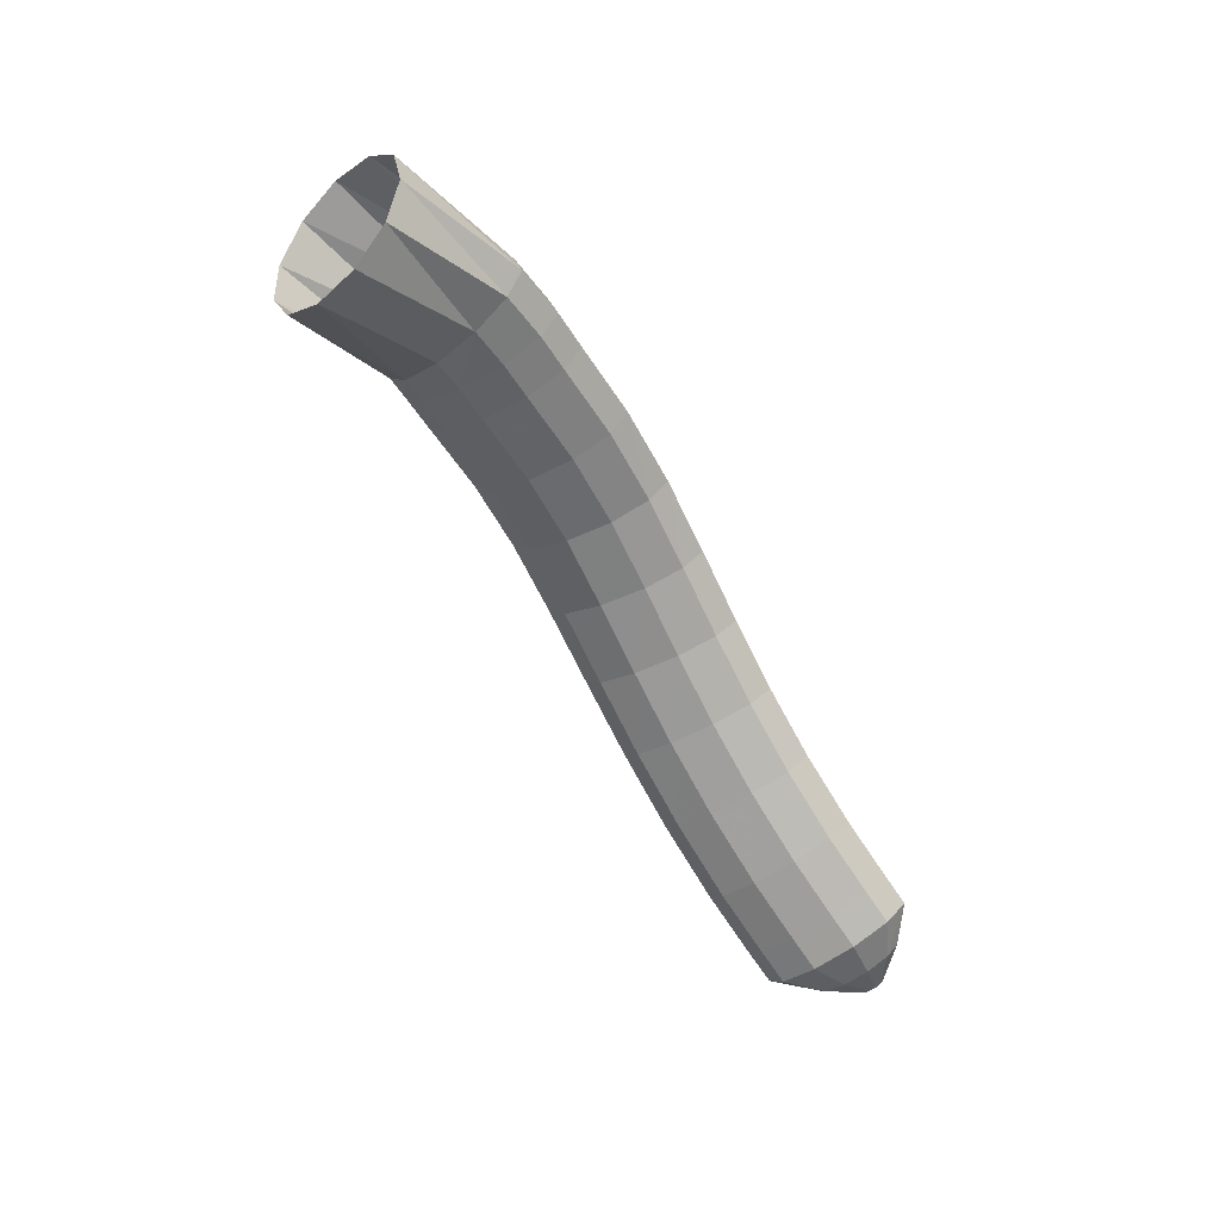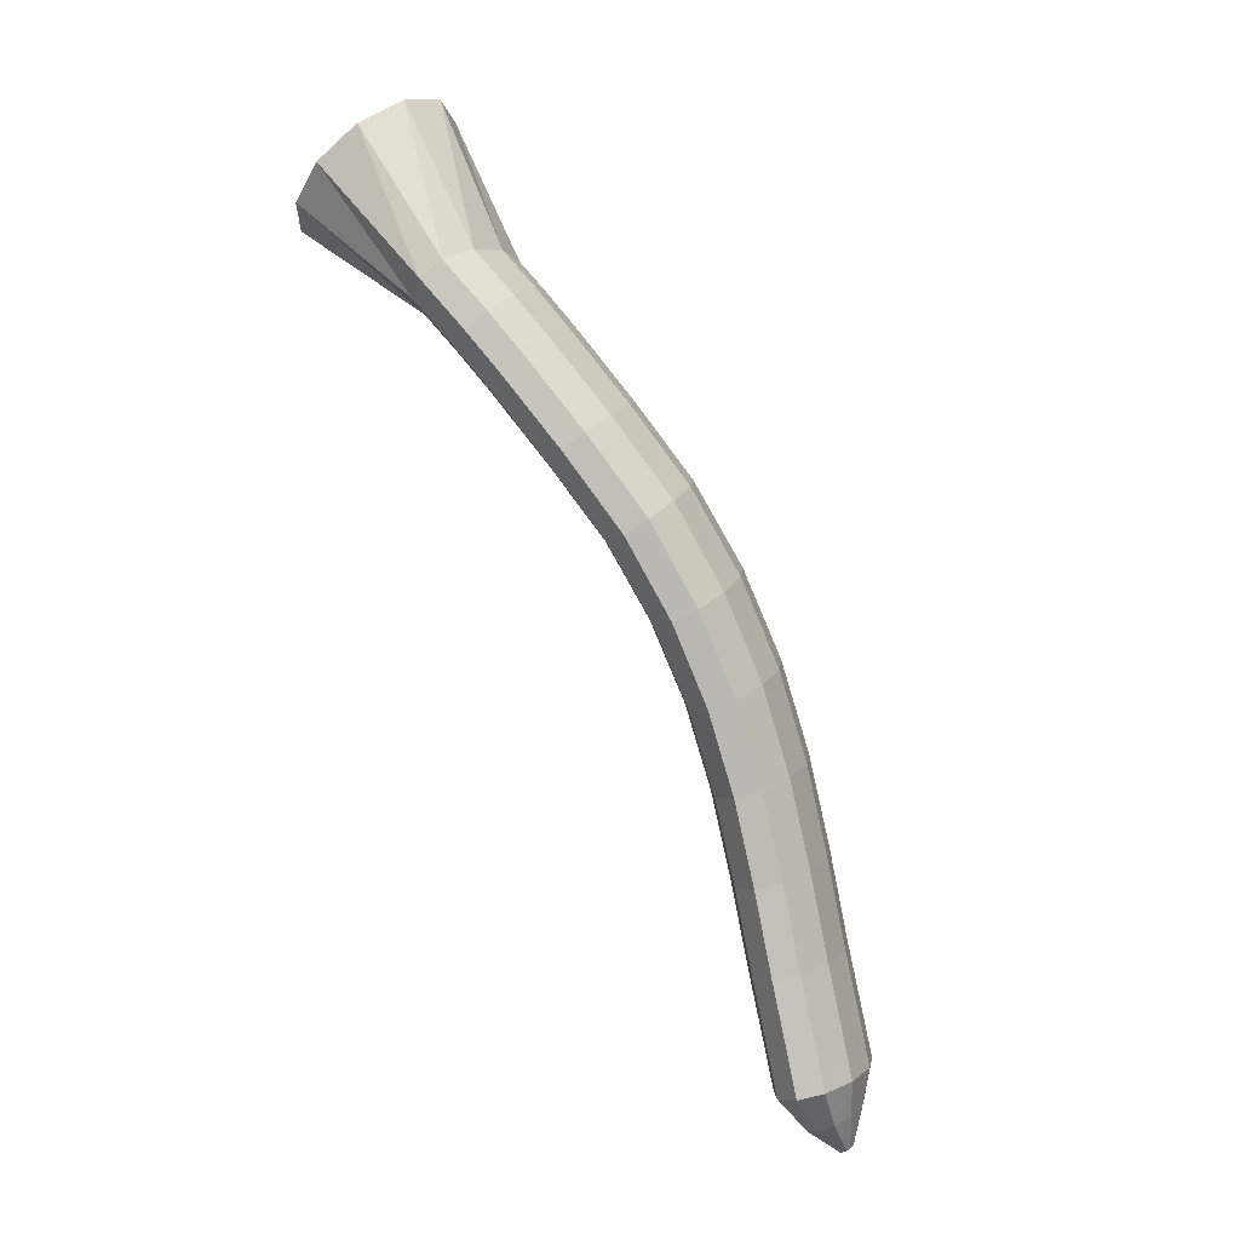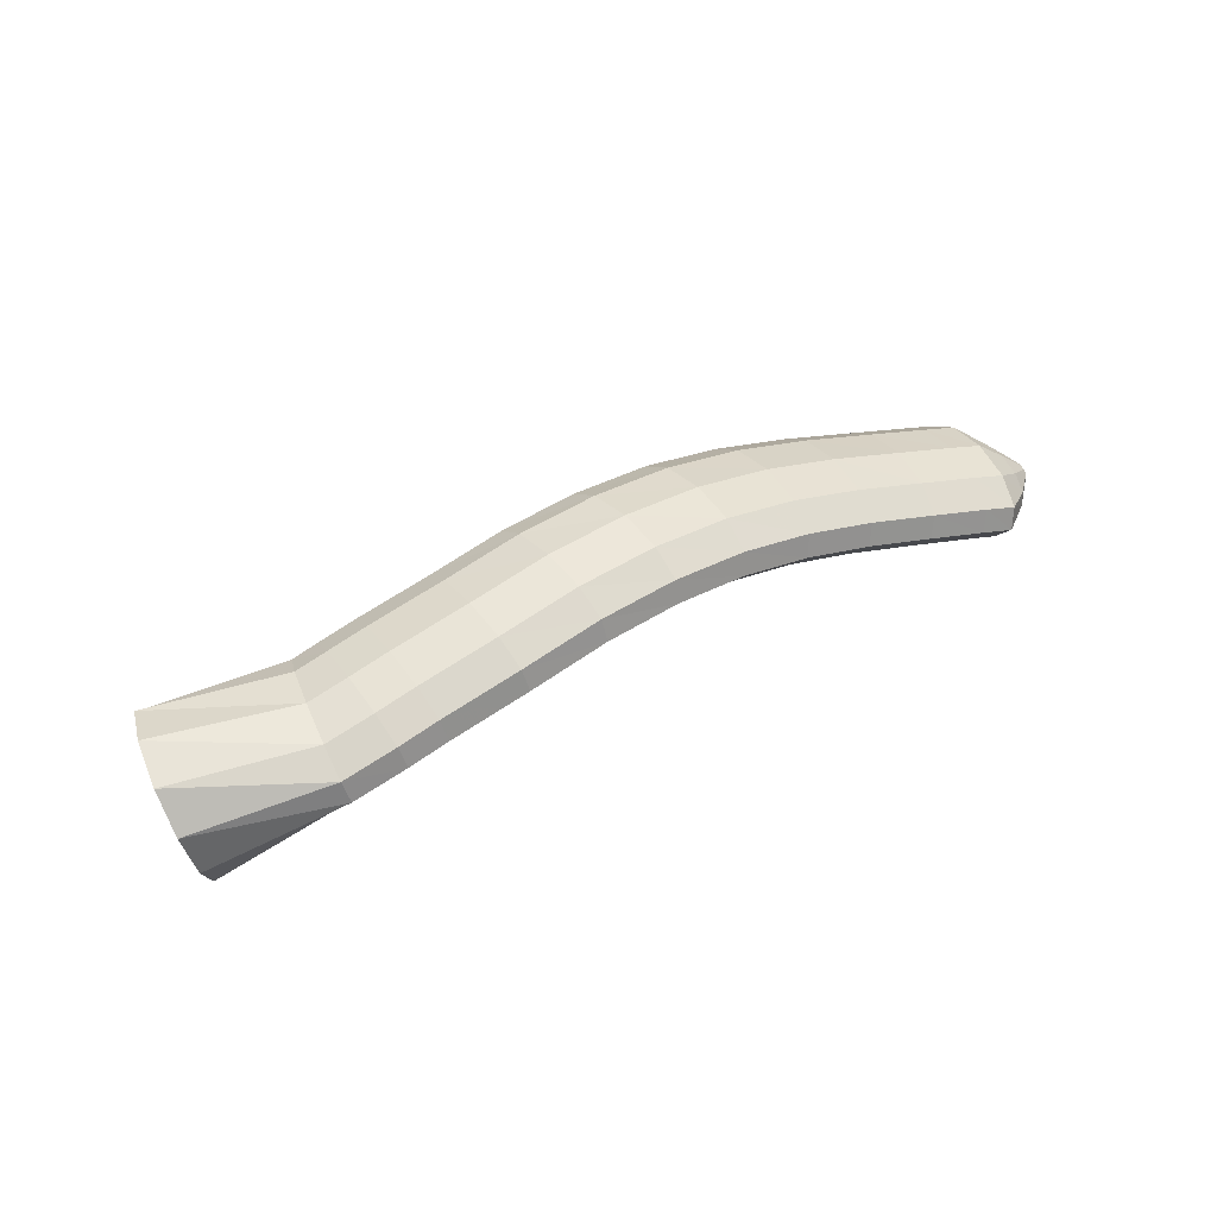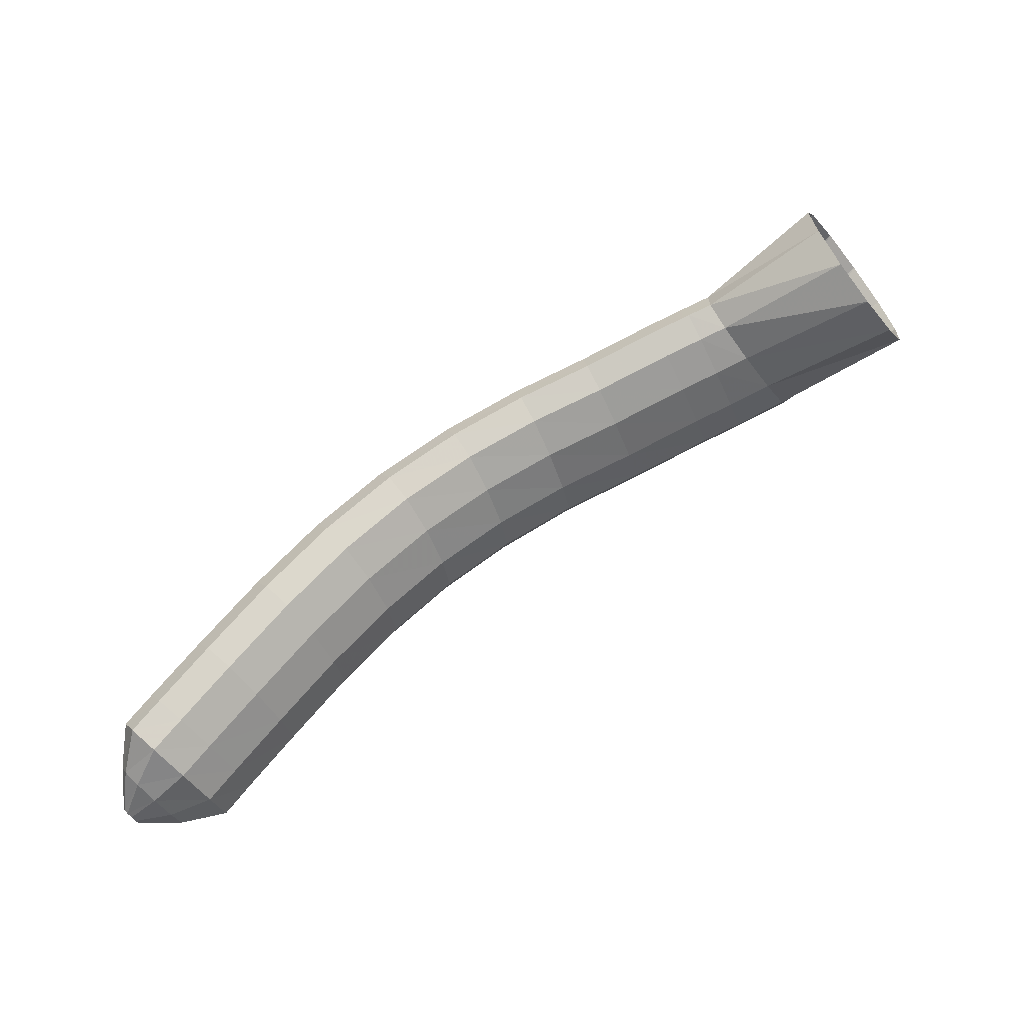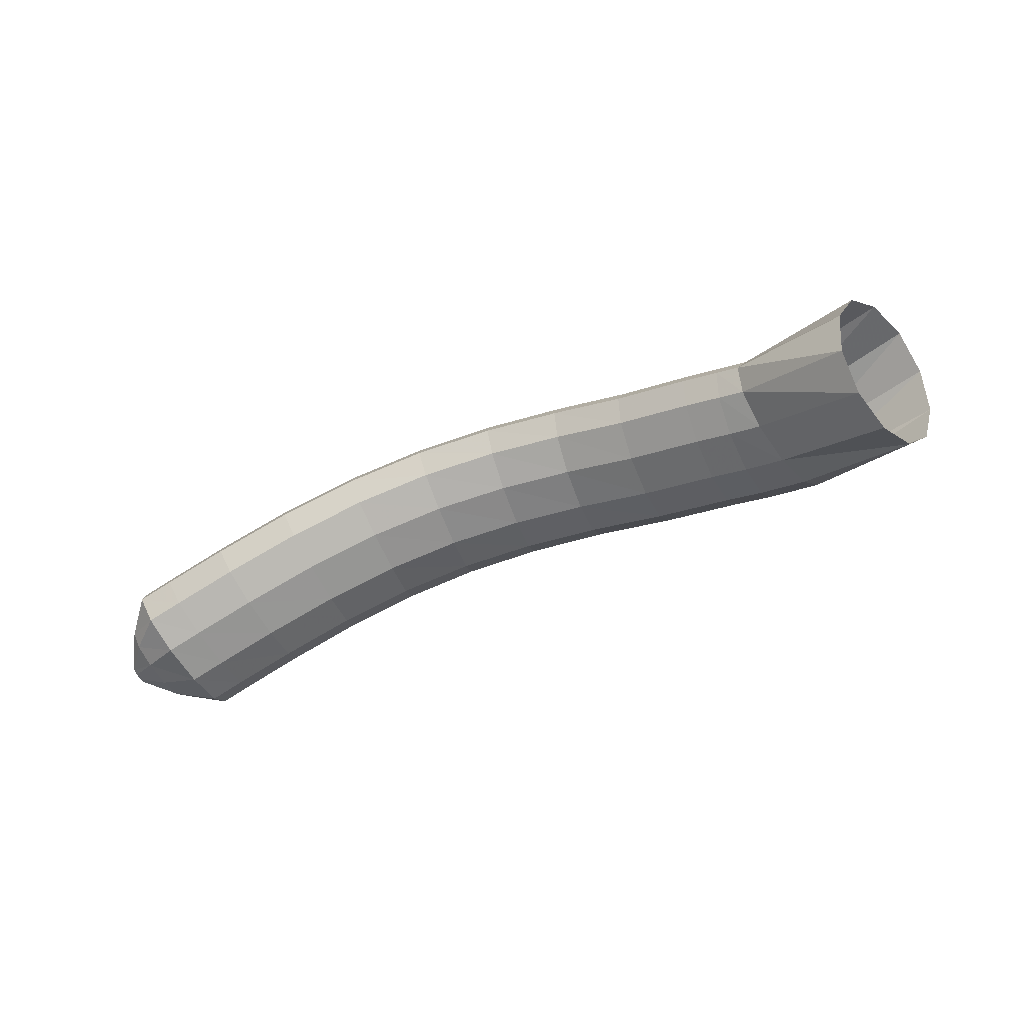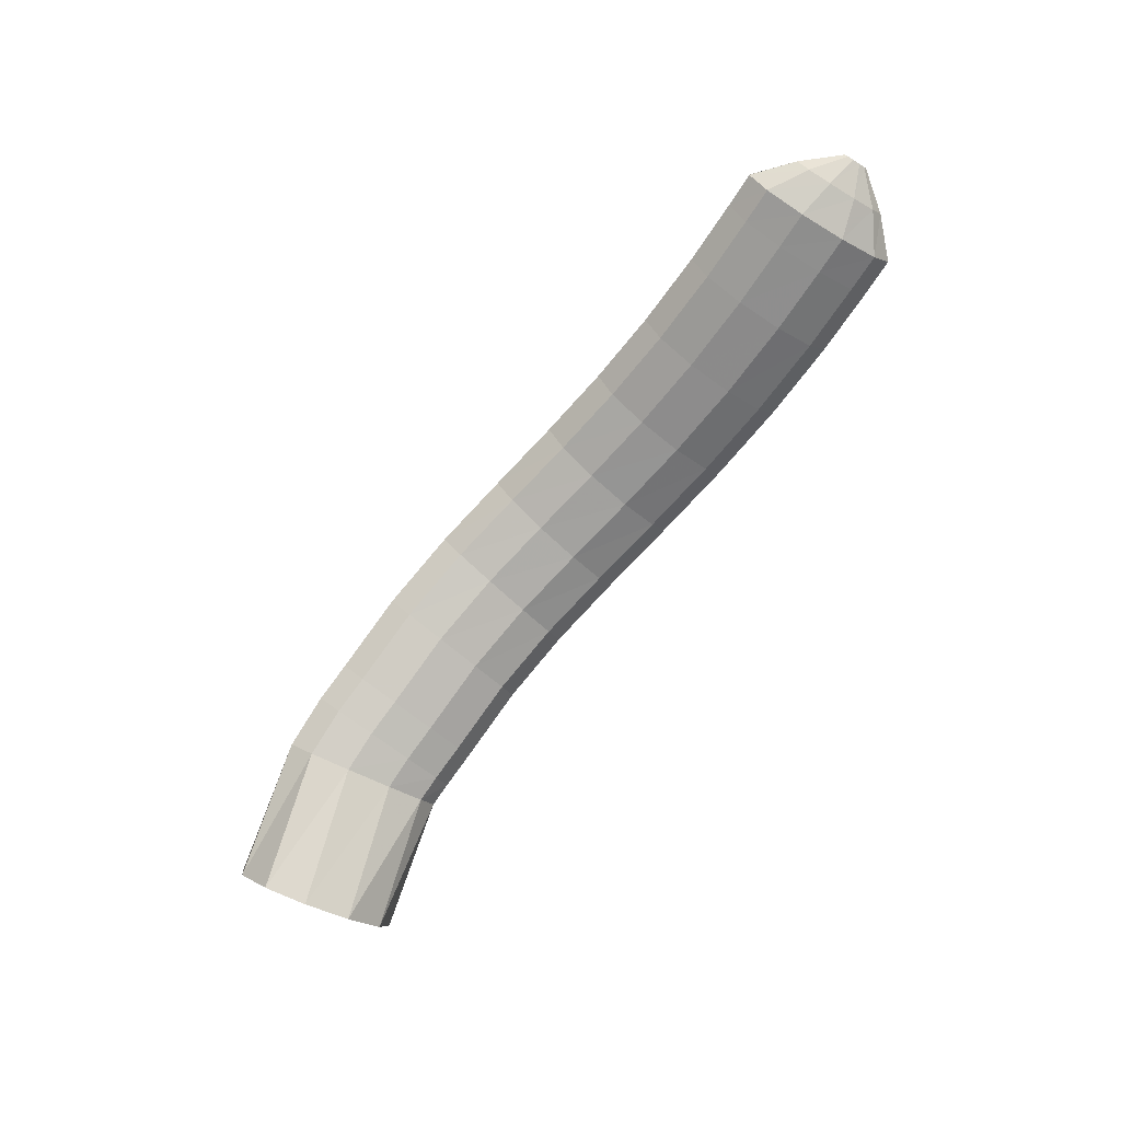
<metadata>
{"format":"obj","ext":"obj","renderer":"f3d","projection":"perspective","resolution":1024,"background":"white","views":[{"elev":-65.9,"azim":97.4,"up":"+Y"},{"elev":-61.6,"azim":116.7,"up":"+Z"},{"elev":36.7,"azim":124.3,"up":"+Y"},{"elev":35.6,"azim":-30.2,"up":"+Z"},{"elev":-57.6,"azim":1.6,"up":"+Y"},{"elev":-77.5,"azim":-151.0,"up":"+Y"}]}
</metadata>
<code>
g tube1
v 134.6 153.2 161.4
v 135.9 152 159.3
v 136.2 149.7 157.7
v 135.5 147 157.2
v 134 144.8 158
v 132.1 143.8 159.8
v 130.4 144.2 162.1
v 129.5 146.1 164
v 129.7 148.7 165.1
v 130.9 151.2 164.9
v 132.7 152.9 163.5
v 134.6 153.2 161.4
v 127.6 153.3 156.3
v 128.9 152.6 154
v 129.6 151.3 152.4
v 129.3 149.9 152.1
v 128.3 148.9 153
v 126.7 148.5 154.9
v 125.2 148.9 157.2
v 124.1 150 159.2
v 123.9 151.4 160.2
v 124.6 152.7 159.9
v 125.9 153.4 158.5
v 127.6 153.3 156.3
v 125.4 154.1 155.2
v 126.3 153.5 152.7
v 126.7 152.3 151
v 126.5 150.9 150.5
v 125.6 149.8 151.6
v 124.5 149.3 153.7
v 123.4 149.6 156.3
v 122.7 150.5 158.5
v 122.6 151.8 159.6
v 123.2 153.1 159.3
v 124.2 154 157.6
v 125.4 154.1 155.2
v 123.1 154.8 154.2
v 124.1 154.2 151.7
v 124.5 153 150
v 124.2 151.6 149.6
v 123.5 150.5 150.6
v 122.3 150 152.8
v 121.3 150.2 155.4
v 120.6 151.2 157.6
v 120.5 152.5 158.7
v 121 153.8 158.4
v 122 154.7 156.7
v 123.1 154.8 154.2
v 118.7 156 152.3
v 119.6 155.4 149.7
v 120 154.3 148
v 119.8 152.9 147.6
v 119.1 151.7 148.7
v 118 151.2 150.9
v 117.1 151.4 153.5
v 116.4 152.3 155.7
v 116.3 153.7 156.8
v 116.8 155 156.5
v 117.7 155.9 154.8
v 118.7 156 152.3
v 114 157.1 150.5
v 114.8 156.5 148
v 115.2 155.3 146.3
v 115.1 153.9 145.9
v 114.5 152.7 147.1
v 113.7 152.2 149.3
v 112.8 152.4 152
v 112.2 153.3 154.2
v 112 154.7 155.3
v 112.4 156 154.9
v 113.1 156.9 153.1
v 114 157.1 150.5
v 109 157.5 148.9
v 109.8 156.8 146.4
v 110.4 155.6 144.7
v 110.4 154.2 144.4
v 110 153 145.7
v 109.3 152.5 148
v 108.4 152.7 150.6
v 107.7 153.7 152.8
v 107.4 155.1 153.8
v 107.6 156.4 153.3
v 108.2 157.3 151.5
v 109 157.5 148.9
v 104.1 157.2 147.3
v 105 156.6 144.8
v 105.7 155.3 143.2
v 105.9 153.9 143
v 105.6 152.8 144.3
v 104.9 152.2 146.6
v 104 152.5 149.2
v 103.1 153.5 151.4
v 102.7 154.9 152.3
v 102.7 156.2 151.8
v 103.3 157.1 149.9
v 104.1 157.2 147.3
v 99.38 156.5 145.6
v 100.4 155.8 143.2
v 101.3 154.6 141.6
v 101.6 153.2 141.5
v 101.3 152.1 142.7
v 100.5 151.5 145
v 99.5 151.8 147.7
v 98.52 152.8 149.7
v 97.91 154.1 150.6
v 97.88 155.5 150
v 98.42 156.3 148.2
v 99.38 156.5 145.6
v 94.84 155.4 143.7
v 96.04 154.8 141.4
v 96.99 153.6 139.9
v 97.39 152.2 139.7
v 97.11 151.1 141
v 96.24 150.5 143.3
v 95.06 150.8 145.8
v 93.94 151.7 147.8
v 93.24 153.1 148.7
v 93.18 154.4 148.1
v 93.77 155.3 146.3
v 94.84 155.4 143.7
v 90.52 154.3 141.7
v 91.83 153.7 139.4
v 92.84 152.6 137.9
v 93.25 151.2 137.8
v 92.92 150 139
v 91.96 149.4 141.3
v 90.67 149.7 143.7
v 89.46 150.6 145.7
v 88.72 151.9 146.6
v 88.68 153.2 146
v 89.35 154.1 144.2
v 90.52 154.3 141.7
v 87.02 153.5 139.9
v 88.38 152.9 137.6
v 89.43 151.7 136.1
v 89.83 150.4 136
v 89.46 149.2 137.2
v 88.43 148.6 139.4
v 87.07 148.8 141.9
v 85.82 149.7 143.8
v 85.06 151 144.6
v 85.05 152.4 144.1
v 85.78 153.3 142.3
v 87.02 153.5 139.9
v 85.2 153 138.8
v 86.58 152.5 136.6
v 87.62 151.3 135.1
v 87.98 149.9 135
v 87.54 148.7 136.2
v 86.46 148.1 138.3
v 85.06 148.3 140.8
v 83.8 149.2 142.7
v 83.07 150.6 143.5
v 83.11 151.9 143
v 83.9 152.8 141.2
v 85.2 153 138.8
v 83.6 151.8 138
v 84.42 151.4 136.6
v 85 150.7 135.8
v 85.15 149.9 135.6
v 84.84 149.1 136.3
v 84.16 148.8 137.6
v 83.32 148.9 139.1
v 82.59 149.5 140.3
v 82.21 150.3 140.8
v 82.29 151.1 140.5
v 82.81 151.7 139.4
v 83.6 151.8 138
v 82.13 150.6 137.3
v 82.33 150.5 136.9
v 82.46 150.3 136.7
v 82.49 150.1 136.7
v 82.41 149.9 136.9
v 82.24 149.8 137.2
v 82.03 149.9 137.5
v 81.86 150 137.8
v 81.77 150.2 138
v 81.8 150.4 137.9
v 81.93 150.6 137.6
v 82.13 150.6 137.3
f 1 2 14
f 14 13 1
f 2 3 15
f 15 14 2
f 3 4 16
f 16 15 3
f 4 5 17
f 17 16 4
f 5 6 18
f 18 17 5
f 6 7 19
f 19 18 6
f 7 8 20
f 20 19 7
f 8 9 21
f 21 20 8
f 9 10 22
f 22 21 9
f 10 11 23
f 23 22 10
f 11 12 24
f 24 23 11
f 13 14 26
f 26 25 13
f 14 15 27
f 27 26 14
f 15 16 28
f 28 27 15
f 16 17 29
f 29 28 16
f 17 18 30
f 30 29 17
f 18 19 31
f 31 30 18
f 19 20 32
f 32 31 19
f 20 21 33
f 33 32 20
f 21 22 34
f 34 33 21
f 22 23 35
f 35 34 22
f 23 24 36
f 36 35 23
f 25 26 38
f 38 37 25
f 26 27 39
f 39 38 26
f 27 28 40
f 40 39 27
f 28 29 41
f 41 40 28
f 29 30 42
f 42 41 29
f 30 31 43
f 43 42 30
f 31 32 44
f 44 43 31
f 32 33 45
f 45 44 32
f 33 34 46
f 46 45 33
f 34 35 47
f 47 46 34
f 35 36 48
f 48 47 35
f 37 38 50
f 50 49 37
f 38 39 51
f 51 50 38
f 39 40 52
f 52 51 39
f 40 41 53
f 53 52 40
f 41 42 54
f 54 53 41
f 42 43 55
f 55 54 42
f 43 44 56
f 56 55 43
f 44 45 57
f 57 56 44
f 45 46 58
f 58 57 45
f 46 47 59
f 59 58 46
f 47 48 60
f 60 59 47
f 49 50 62
f 62 61 49
f 50 51 63
f 63 62 50
f 51 52 64
f 64 63 51
f 52 53 65
f 65 64 52
f 53 54 66
f 66 65 53
f 54 55 67
f 67 66 54
f 55 56 68
f 68 67 55
f 56 57 69
f 69 68 56
f 57 58 70
f 70 69 57
f 58 59 71
f 71 70 58
f 59 60 72
f 72 71 59
f 61 62 74
f 74 73 61
f 62 63 75
f 75 74 62
f 63 64 76
f 76 75 63
f 64 65 77
f 77 76 64
f 65 66 78
f 78 77 65
f 66 67 79
f 79 78 66
f 67 68 80
f 80 79 67
f 68 69 81
f 81 80 68
f 69 70 82
f 82 81 69
f 70 71 83
f 83 82 70
f 71 72 84
f 84 83 71
f 73 74 86
f 86 85 73
f 74 75 87
f 87 86 74
f 75 76 88
f 88 87 75
f 76 77 89
f 89 88 76
f 77 78 90
f 90 89 77
f 78 79 91
f 91 90 78
f 79 80 92
f 92 91 79
f 80 81 93
f 93 92 80
f 81 82 94
f 94 93 81
f 82 83 95
f 95 94 82
f 83 84 96
f 96 95 83
f 85 86 98
f 98 97 85
f 86 87 99
f 99 98 86
f 87 88 100
f 100 99 87
f 88 89 101
f 101 100 88
f 89 90 102
f 102 101 89
f 90 91 103
f 103 102 90
f 91 92 104
f 104 103 91
f 92 93 105
f 105 104 92
f 93 94 106
f 106 105 93
f 94 95 107
f 107 106 94
f 95 96 108
f 108 107 95
f 97 98 110
f 110 109 97
f 98 99 111
f 111 110 98
f 99 100 112
f 112 111 99
f 100 101 113
f 113 112 100
f 101 102 114
f 114 113 101
f 102 103 115
f 115 114 102
f 103 104 116
f 116 115 103
f 104 105 117
f 117 116 104
f 105 106 118
f 118 117 105
f 106 107 119
f 119 118 106
f 107 108 120
f 120 119 107
f 109 110 122
f 122 121 109
f 110 111 123
f 123 122 110
f 111 112 124
f 124 123 111
f 112 113 125
f 125 124 112
f 113 114 126
f 126 125 113
f 114 115 127
f 127 126 114
f 115 116 128
f 128 127 115
f 116 117 129
f 129 128 116
f 117 118 130
f 130 129 117
f 118 119 131
f 131 130 118
f 119 120 132
f 132 131 119
f 121 122 134
f 134 133 121
f 122 123 135
f 135 134 122
f 123 124 136
f 136 135 123
f 124 125 137
f 137 136 124
f 125 126 138
f 138 137 125
f 126 127 139
f 139 138 126
f 127 128 140
f 140 139 127
f 128 129 141
f 141 140 128
f 129 130 142
f 142 141 129
f 130 131 143
f 143 142 130
f 131 132 144
f 144 143 131
f 133 134 146
f 146 145 133
f 134 135 147
f 147 146 134
f 135 136 148
f 148 147 135
f 136 137 149
f 149 148 136
f 137 138 150
f 150 149 137
f 138 139 151
f 151 150 138
f 139 140 152
f 152 151 139
f 140 141 153
f 153 152 140
f 141 142 154
f 154 153 141
f 142 143 155
f 155 154 142
f 143 144 156
f 156 155 143
f 145 146 158
f 158 157 145
f 146 147 159
f 159 158 146
f 147 148 160
f 160 159 147
f 148 149 161
f 161 160 148
f 149 150 162
f 162 161 149
f 150 151 163
f 163 162 150
f 151 152 164
f 164 163 151
f 152 153 165
f 165 164 152
f 153 154 166
f 166 165 153
f 154 155 167
f 167 166 154
f 155 156 168
f 168 167 155
f 157 158 170
f 170 169 157
f 158 159 171
f 171 170 158
f 159 160 172
f 172 171 159
f 160 161 173
f 173 172 160
f 161 162 174
f 174 173 161
f 162 163 175
f 175 174 162
f 163 164 176
f 176 175 163
f 164 165 177
f 177 176 164
f 165 166 178
f 178 177 165
f 166 167 179
f 179 178 166
f 167 168 180
f 180 179 167
g

</code>
